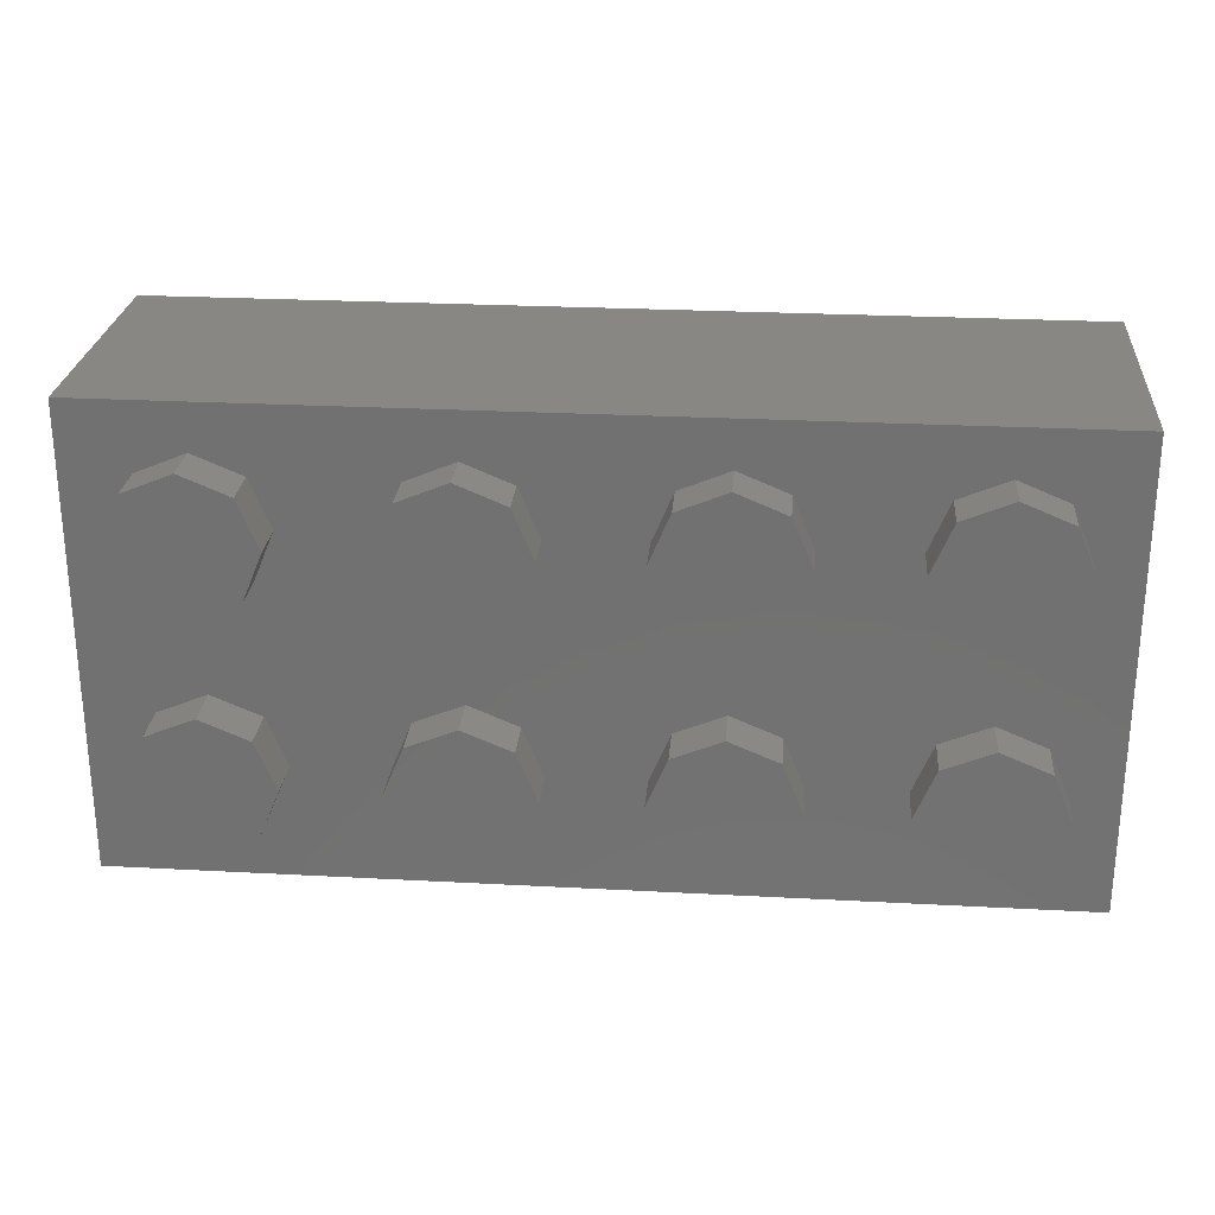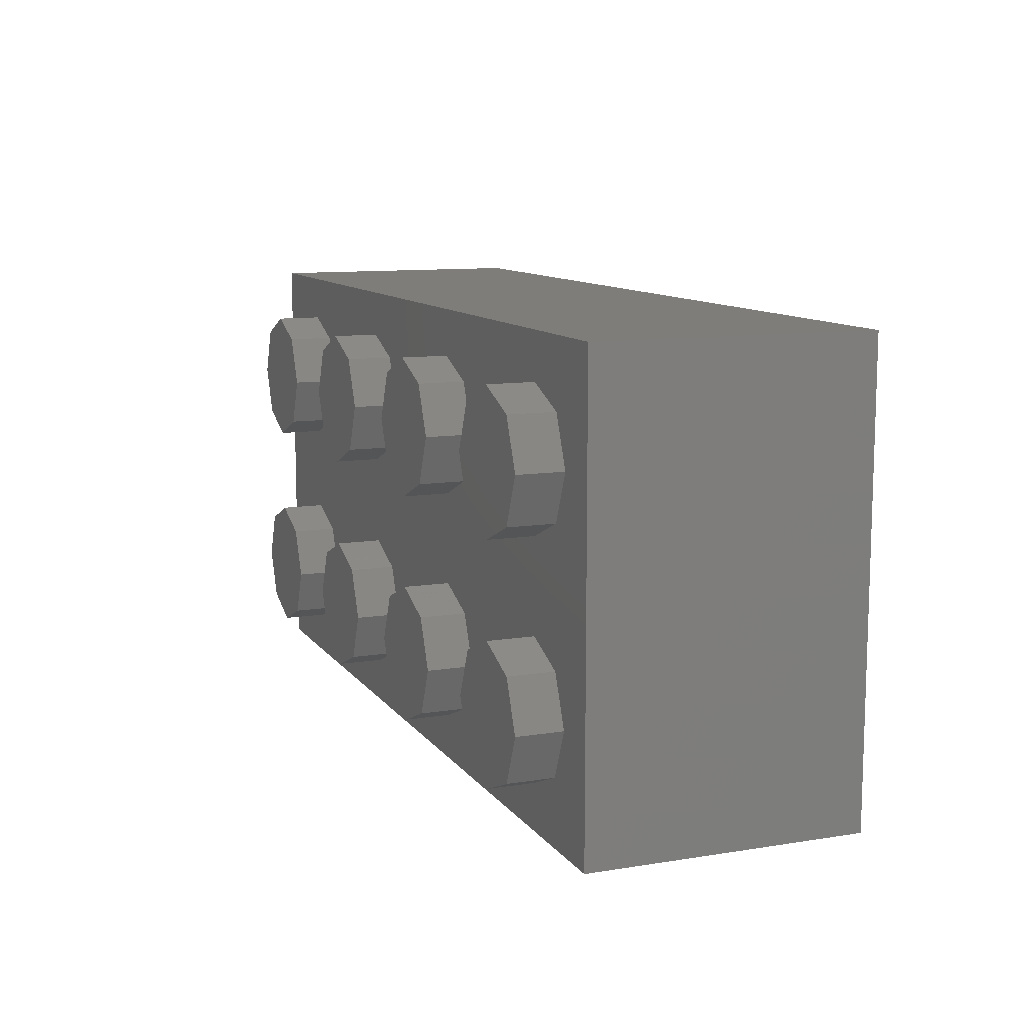
<metadata>
{"format":"stl","ext":"stl","renderer":"f3d","projection":"perspective","resolution":1024,"background":"white","views":[{"elev":25.7,"azim":4.9,"up":"+Z"},{"elev":10.8,"azim":68.4,"up":"+Z"}]}
</metadata>
<code>
# stl→obj: 431 verts, 646 faces
v -1.6 0 -0.8
v -1.6 0.96 -0.8
v 1.6 0.96 -0.8
v 1.6 0 -0.8
v 1.6 0 0.8
v 1.6 0.96 0.8
v -1.6 0.96 0.8
v -1.6 0 0.8
v 1.44 0.96 0.64
v -1.44 0.96 0.64
v -1.44 0.96 -0.64
v 1.44 0.96 -0.64
v 1.04 0.96 0
v 1.12 0.96 0
v 1.026 0.96 -0.2263
v 0.9697 0.96 -0.1697
v 0.8 0.96 -0.32
v 0.8 0.96 -0.24
v 0.5737 0.96 -0.2263
v 0.6303 0.96 -0.1697
v 0.48 0.96 -0
v 0.56 0.96 -0
v 0.5737 0.96 0.2263
v 0.6303 0.96 0.1697
v 0.8 0.96 0.32
v 0.8 0.96 0.24
v 1.026 0.96 0.2263
v 0.9697 0.96 0.1697
v 1.12 0.16 0
v 1.026 0.16 -0.2263
v 0.8 0.16 -0.32
v 0.5737 0.16 -0.2263
v 0.48 0.16 -0
v 0.5737 0.16 0.2263
v 0.8 0.16 0.32
v 1.026 0.16 0.2263
v 1.04 0.16 0
v 0.9697 0.16 -0.1697
v 0.8 0.16 -0.24
v 0.6303 0.16 -0.1697
v 0.56 0.16 -0
v 0.6303 0.16 0.1697
v 0.8 0.16 0.24
v 0.9697 0.16 0.1697
v 0.24 0.96 0
v 0.32 0.96 0
v 0.2263 0.96 -0.2263
v 0.1697 0.96 -0.1697
v 0 0.96 -0.32
v 0 0.96 -0.24
v -0.2263 0.96 -0.2263
v -0.1697 0.96 -0.1697
v -0.32 0.96 -0
v -0.24 0.96 -0
v -0.2263 0.96 0.2263
v -0.1697 0.96 0.1697
v -0 0.96 0.32
v -0 0.96 0.24
v 0.2263 0.96 0.2263
v 0.1697 0.96 0.1697
v 0.32 0.16 0
v 0.2263 0.16 -0.2263
v 0 0.16 -0.32
v -0.2263 0.16 -0.2263
v -0.32 0.16 -0
v -0.2263 0.16 0.2263
v -0 0.16 0.32
v 0.2263 0.16 0.2263
v 0.24 0.16 0
v 0.1697 0.16 -0.1697
v 0 0.16 -0.24
v -0.1697 0.16 -0.1697
v -0.24 0.16 -0
v -0.1697 0.16 0.1697
v -0 0.16 0.24
v 0.1697 0.16 0.1697
v -0.56 0.96 0
v -0.48 0.96 0
v -0.5737 0.96 -0.2263
v -0.6303 0.96 -0.1697
v -0.8 0.96 -0.32
v -0.8 0.96 -0.24
v -1.026 0.96 -0.2263
v -0.9697 0.96 -0.1697
v -1.12 0.96 -0
v -1.04 0.96 -0
v -1.026 0.96 0.2263
v -0.9697 0.96 0.1697
v -0.8 0.96 0.32
v -0.8 0.96 0.24
v -0.5737 0.96 0.2263
v -0.6303 0.96 0.1697
v -0.48 0.16 0
v -0.5737 0.16 -0.2263
v -0.8 0.16 -0.32
v -1.026 0.16 -0.2263
v -1.12 0.16 -0
v -1.026 0.16 0.2263
v -0.8 0.16 0.32
v -0.5737 0.16 0.2263
v -0.56 0.16 0
v -0.6303 0.16 -0.1697
v -0.8 0.16 -0.24
v -0.9697 0.16 -0.1697
v -1.04 0.16 -0
v -0.9697 0.16 0.1697
v -0.8 0.16 0.24
v -0.6303 0.16 0.1697
v -1.44 0.16 0.64
v 1.44 0.16 0.64
v 1.44 0.16 -0.64
v -1.44 0.16 -0.64
v 1.44 -0.16 0.4
v 1.44 0 0.4
v 1.37 0 0.5697
v 1.37 -0.16 0.5697
v 1.2 0 0.64
v 1.2 -0.16 0.64
v 1.03 0 0.5697
v 1.03 -0.16 0.5697
v 0.96 0 0.4
v 0.96 -0.16 0.4
v 1.03 0 0.2303
v 1.03 -0.16 0.2303
v 1.2 0 0.16
v 1.2 -0.16 0.16
v 1.37 0 0.2303
v 1.37 -0.16 0.2303
v 0.64 -0.16 0.4
v 0.64 0 0.4
v 0.5697 0 0.5697
v 0.5697 -0.16 0.5697
v 0.4 0 0.64
v 0.4 -0.16 0.64
v 0.2303 0 0.5697
v 0.2303 -0.16 0.5697
v 0.16 0 0.4
v 0.16 -0.16 0.4
v 0.2303 0 0.2303
v 0.2303 -0.16 0.2303
v 0.4 0 0.16
v 0.4 -0.16 0.16
v 0.5697 0 0.2303
v 0.5697 -0.16 0.2303
v -0.16 -0.16 0.4
v -0.16 0 0.4
v -0.2303 0 0.5697
v -0.2303 -0.16 0.5697
v -0.4 0 0.64
v -0.4 -0.16 0.64
v -0.5697 0 0.5697
v -0.5697 -0.16 0.5697
v -0.64 0 0.4
v -0.64 -0.16 0.4
v -0.5697 0 0.2303
v -0.5697 -0.16 0.2303
v -0.4 0 0.16
v -0.4 -0.16 0.16
v -0.2303 0 0.2303
v -0.2303 -0.16 0.2303
v -0.96 -0.16 0.4
v -0.96 0 0.4
v -1.03 0 0.5697
v -1.03 -0.16 0.5697
v -1.2 0 0.64
v -1.2 -0.16 0.64
v -1.37 0 0.5697
v -1.37 -0.16 0.5697
v -1.44 0 0.4
v -1.44 -0.16 0.4
v -1.37 0 0.2303
v -1.37 -0.16 0.2303
v -1.2 0 0.16
v -1.2 -0.16 0.16
v -1.03 0 0.2303
v -1.03 -0.16 0.2303
v 1.44 -0.16 -0.4
v 1.44 0 -0.4
v 1.37 0 -0.2303
v 1.37 -0.16 -0.2303
v 1.2 0 -0.16
v 1.2 -0.16 -0.16
v 1.03 0 -0.2303
v 1.03 -0.16 -0.2303
v 0.96 0 -0.4
v 0.96 -0.16 -0.4
v 1.03 0 -0.5697
v 1.03 -0.16 -0.5697
v 1.2 0 -0.64
v 1.2 -0.16 -0.64
v 1.37 0 -0.5697
v 1.37 -0.16 -0.5697
v 0.64 -0.16 -0.4
v 0.64 0 -0.4
v 0.5697 0 -0.2303
v 0.5697 -0.16 -0.2303
v 0.4 0 -0.16
v 0.4 -0.16 -0.16
v 0.2303 0 -0.2303
v 0.2303 -0.16 -0.2303
v 0.16 0 -0.4
v 0.16 -0.16 -0.4
v 0.2303 0 -0.5697
v 0.2303 -0.16 -0.5697
v 0.4 0 -0.64
v 0.4 -0.16 -0.64
v 0.5697 0 -0.5697
v 0.5697 -0.16 -0.5697
v -0.16 -0.16 -0.4
v -0.16 0 -0.4
v -0.2303 0 -0.2303
v -0.2303 -0.16 -0.2303
v -0.4 0 -0.16
v -0.4 -0.16 -0.16
v -0.5697 0 -0.2303
v -0.5697 -0.16 -0.2303
v -0.64 0 -0.4
v -0.64 -0.16 -0.4
v -0.5697 0 -0.5697
v -0.5697 -0.16 -0.5697
v -0.4 0 -0.64
v -0.4 -0.16 -0.64
v -0.2303 0 -0.5697
v -0.2303 -0.16 -0.5697
v -0.96 -0.16 -0.4
v -0.96 0 -0.4
v -1.03 0 -0.2303
v -1.03 -0.16 -0.2303
v -1.2 0 -0.16
v -1.2 -0.16 -0.16
v -1.37 0 -0.2303
v -1.37 -0.16 -0.2303
v -1.44 0 -0.4
v -1.44 -0.16 -0.4
v -1.37 0 -0.5697
v -1.37 -0.16 -0.5697
v -1.2 0 -0.64
v -1.2 -0.16 -0.64
v -1.03 0 -0.5697
v -1.03 -0.16 -0.5697
v 1.2 -0.16 0.4
v 0.4 -0.16 0.4
v -0.4 -0.16 0.4
v -1.2 -0.16 0.4
v 1.2 -0.16 -0.4
v 0.4 -0.16 -0.4
v -0.4 -0.16 -0.4
v -1.2 -0.16 -0.4
v 1.52 0.08 -0.8
v 1.52 0.88 -0.8
v -1.52 0.88 -0.8
v -1.52 0.08 -0.8
v -1.52 0.08 -0.81
v 1.52 0.08 -0.81
v -1.52 0.88 -0.81
v 1.52 0.88 -0.81
v -1.14 0.48 -0.81
v -1.094 0.4891 -0.81
v -1.02 0.48 -0.81
v -1.055 0.5151 -0.81
v -1.029 0.5541 -0.81
v -1.02 0.6 -0.81
v -1.26 0.6 -0.81
v -1.251 0.5541 -0.81
v -1.26 0.48 -0.81
v -1.225 0.5151 -0.81
v -1.186 0.4891 -0.81
v -1.14 0.72 -0.81
v -1.186 0.7109 -0.81
v -1.26 0.72 -0.81
v -1.225 0.6849 -0.81
v -1.251 0.6459 -0.81
v -1.029 0.6459 -0.81
v -1.02 0.72 -0.81
v -1.055 0.6849 -0.81
v -1.094 0.7109 -0.81
v -0.76 0.48 -0.81
v -0.7141 0.4891 -0.81
v -0.64 0.48 -0.81
v -0.6751 0.5151 -0.81
v -0.6491 0.5541 -0.81
v -0.64 0.6 -0.81
v -0.88 0.6 -0.81
v -0.8709 0.5541 -0.81
v -0.88 0.48 -0.81
v -0.8449 0.5151 -0.81
v -0.8059 0.4891 -0.81
v -0.76 0.72 -0.81
v -0.8059 0.7109 -0.81
v -0.88 0.72 -0.81
v -0.8449 0.6849 -0.81
v -0.8709 0.6459 -0.81
v -0.6491 0.6459 -0.81
v -0.64 0.72 -0.81
v -0.6751 0.6849 -0.81
v -0.7141 0.7109 -0.81
v -0.38 0.48 -0.81
v -0.3341 0.4891 -0.81
v -0.26 0.48 -0.81
v -0.2951 0.5151 -0.81
v -0.2691 0.5541 -0.81
v -0.26 0.6 -0.81
v -0.5 0.6 -0.81
v -0.4909 0.5541 -0.81
v -0.5 0.48 -0.81
v -0.4649 0.5151 -0.81
v -0.4259 0.4891 -0.81
v -0.38 0.72 -0.81
v -0.4259 0.7109 -0.81
v -0.5 0.72 -0.81
v -0.4649 0.6849 -0.81
v -0.4909 0.6459 -0.81
v -0.2691 0.6459 -0.81
v -0.26 0.72 -0.81
v -0.2951 0.6849 -0.81
v -0.3341 0.7109 -0.81
v 0 0.48 -0.81
v 0.04592 0.4891 -0.81
v 0.12 0.48 -0.81
v 0.08485 0.5151 -0.81
v 0.1109 0.5541 -0.81
v 0.12 0.6 -0.81
v -0.12 0.6 -0.81
v -0.1109 0.5541 -0.81
v -0.12 0.48 -0.81
v -0.08485 0.5151 -0.81
v -0.04592 0.4891 -0.81
v -0 0.72 -0.81
v -0.04592 0.7109 -0.81
v -0.12 0.72 -0.81
v -0.08485 0.6849 -0.81
v -0.1109 0.6459 -0.81
v 0.1109 0.6459 -0.81
v 0.12 0.72 -0.81
v 0.08485 0.6849 -0.81
v 0.04592 0.7109 -0.81
v 0.38 0.48 -0.81
v 0.4259 0.4891 -0.81
v 0.5 0.48 -0.81
v 0.4649 0.5151 -0.81
v 0.4909 0.5541 -0.81
v 0.5 0.6 -0.81
v 0.26 0.6 -0.81
v 0.2691 0.5541 -0.81
v 0.26 0.48 -0.81
v 0.2951 0.5151 -0.81
v 0.3341 0.4891 -0.81
v 0.38 0.72 -0.81
v 0.3341 0.7109 -0.81
v 0.26 0.72 -0.81
v 0.2951 0.6849 -0.81
v 0.2691 0.6459 -0.81
v 0.4909 0.6459 -0.81
v 0.5 0.72 -0.81
v 0.4649 0.6849 -0.81
v 0.4259 0.7109 -0.81
v 0.76 0.48 -0.81
v 0.8059 0.4891 -0.81
v 0.88 0.48 -0.81
v 0.8449 0.5151 -0.81
v 0.8709 0.5541 -0.81
v 0.88 0.6 -0.81
v 0.64 0.6 -0.81
v 0.6491 0.5541 -0.81
v 0.64 0.48 -0.81
v 0.6751 0.5151 -0.81
v 0.7141 0.4891 -0.81
v 0.76 0.72 -0.81
v 0.7141 0.7109 -0.81
v 0.64 0.72 -0.81
v 0.6751 0.6849 -0.81
v 0.6491 0.6459 -0.81
v 0.8709 0.6459 -0.81
v 0.88 0.72 -0.81
v 0.8449 0.6849 -0.81
v 0.8059 0.7109 -0.81
v 1.14 0.48 -0.81
v 1.186 0.4891 -0.81
v 1.26 0.48 -0.81
v 1.225 0.5151 -0.81
v 1.251 0.5541 -0.81
v 1.26 0.6 -0.81
v 1.02 0.6 -0.81
v 1.029 0.5541 -0.81
v 1.02 0.48 -0.81
v 1.055 0.5151 -0.81
v 1.094 0.4891 -0.81
v 1.14 0.72 -0.81
v 1.094 0.7109 -0.81
v 1.02 0.72 -0.81
v 1.055 0.6849 -0.81
v 1.029 0.6459 -0.81
v 1.251 0.6459 -0.81
v 1.26 0.72 -0.81
v 1.225 0.6849 -0.81
v 1.186 0.7109 -0.81
v -1.14 0.6 -0.81
v -0.76 0.6 -0.81
v -0.38 0.6 -0.81
v 0 0.6 -0.81
v 0.38 0.6 -0.81
v 0.76 0.6 -0.81
v 1.14 0.6 -0.81
v -1.26 0.2 -0.81
v 1.26 0.2 -0.81
v -1.26 0.372 -0.81
v 1.26 0.372 -0.81
v -0.88 0.372 -0.81
v -0.88 0.2 -0.81
v -1.02 0.2 -0.81
v -1.02 0.372 -0.81
v -0.5 0.372 -0.81
v -0.5 0.2 -0.81
v -0.64 0.2 -0.81
v -0.64 0.372 -0.81
v -0.12 0.372 -0.81
v -0.12 0.2 -0.81
v -0.26 0.2 -0.81
v -0.26 0.372 -0.81
v 0.26 0.372 -0.81
v 0.26 0.2 -0.81
v 0.12 0.2 -0.81
v 0.12 0.372 -0.81
v 0.64 0.372 -0.81
v 0.64 0.2 -0.81
v 0.5 0.2 -0.81
v 0.5 0.372 -0.81
v 1.02 0.372 -0.81
v 1.02 0.2 -0.81
v 0.88 0.2 -0.81
v 0.88 0.372 -0.81
f 1 2 3
f 1 3 4
f 5 6 7
f 5 7 8
f 6 9 10
f 6 10 7
f 7 10 11
f 7 11 2
f 2 11 12
f 2 12 3
f 3 12 9
f 3 9 6
f 13 14 15
f 13 15 16
f 16 15 17
f 16 17 18
f 18 17 19
f 18 19 20
f 20 19 21
f 20 21 22
f 22 21 23
f 22 23 24
f 24 23 25
f 24 25 26
f 26 25 27
f 26 27 28
f 28 27 14
f 28 14 13
f 14 29 30
f 14 30 15
f 15 30 31
f 15 31 17
f 17 31 32
f 17 32 19
f 19 32 33
f 19 33 21
f 21 33 34
f 21 34 23
f 23 34 35
f 23 35 25
f 25 35 36
f 25 36 27
f 27 36 29
f 27 29 14
f 37 13 16
f 37 16 38
f 38 16 18
f 38 18 39
f 39 18 20
f 39 20 40
f 40 20 22
f 40 22 41
f 41 22 24
f 41 24 42
f 42 24 26
f 42 26 43
f 43 26 28
f 43 28 44
f 44 28 13
f 44 13 37
f 45 46 47
f 45 47 48
f 48 47 49
f 48 49 50
f 50 49 51
f 50 51 52
f 52 51 53
f 52 53 54
f 54 53 55
f 54 55 56
f 56 55 57
f 56 57 58
f 58 57 59
f 58 59 60
f 60 59 46
f 60 46 45
f 46 61 62
f 46 62 47
f 47 62 63
f 47 63 49
f 49 63 64
f 49 64 51
f 51 64 65
f 51 65 53
f 53 65 66
f 53 66 55
f 55 66 67
f 55 67 57
f 57 67 68
f 57 68 59
f 59 68 61
f 59 61 46
f 69 45 48
f 69 48 70
f 70 48 50
f 70 50 71
f 71 50 52
f 71 52 72
f 72 52 54
f 72 54 73
f 73 54 56
f 73 56 74
f 74 56 58
f 74 58 75
f 75 58 60
f 75 60 76
f 76 60 45
f 76 45 69
f 77 78 79
f 77 79 80
f 80 79 81
f 80 81 82
f 82 81 83
f 82 83 84
f 84 83 85
f 84 85 86
f 86 85 87
f 86 87 88
f 88 87 89
f 88 89 90
f 90 89 91
f 90 91 92
f 92 91 78
f 92 78 77
f 78 93 94
f 78 94 79
f 79 94 95
f 79 95 81
f 81 95 96
f 81 96 83
f 83 96 97
f 83 97 85
f 85 97 98
f 85 98 87
f 87 98 99
f 87 99 89
f 89 99 100
f 89 100 91
f 91 100 93
f 91 93 78
f 101 77 80
f 101 80 102
f 102 80 82
f 102 82 103
f 103 82 84
f 103 84 104
f 104 84 86
f 104 86 105
f 105 86 88
f 105 88 106
f 106 88 90
f 106 90 107
f 107 90 92
f 107 92 108
f 108 92 77
f 108 77 101
f 109 110 111
f 109 111 112
f 109 10 9
f 109 9 110
f 112 11 10
f 112 10 109
f 111 12 11
f 111 11 112
f 110 9 12
f 110 12 111
f 8 7 2
f 8 2 1
f 4 3 6
f 4 6 5
f 1 4 5
f 1 5 8
f 113 114 115
f 113 115 116
f 116 115 117
f 116 117 118
f 118 117 119
f 118 119 120
f 120 119 121
f 120 121 122
f 122 121 123
f 122 123 124
f 124 123 125
f 124 125 126
f 126 125 127
f 126 127 128
f 128 127 114
f 128 114 113
f 129 130 131
f 129 131 132
f 132 131 133
f 132 133 134
f 134 133 135
f 134 135 136
f 136 135 137
f 136 137 138
f 138 137 139
f 138 139 140
f 140 139 141
f 140 141 142
f 142 141 143
f 142 143 144
f 144 143 130
f 144 130 129
f 145 146 147
f 145 147 148
f 148 147 149
f 148 149 150
f 150 149 151
f 150 151 152
f 152 151 153
f 152 153 154
f 154 153 155
f 154 155 156
f 156 155 157
f 156 157 158
f 158 157 159
f 158 159 160
f 160 159 146
f 160 146 145
f 161 162 163
f 161 163 164
f 164 163 165
f 164 165 166
f 166 165 167
f 166 167 168
f 168 167 169
f 168 169 170
f 170 169 171
f 170 171 172
f 172 171 173
f 172 173 174
f 174 173 175
f 174 175 176
f 176 175 162
f 176 162 161
f 177 178 179
f 177 179 180
f 180 179 181
f 180 181 182
f 182 181 183
f 182 183 184
f 184 183 185
f 184 185 186
f 186 185 187
f 186 187 188
f 188 187 189
f 188 189 190
f 190 189 191
f 190 191 192
f 192 191 178
f 192 178 177
f 193 194 195
f 193 195 196
f 196 195 197
f 196 197 198
f 198 197 199
f 198 199 200
f 200 199 201
f 200 201 202
f 202 201 203
f 202 203 204
f 204 203 205
f 204 205 206
f 206 205 207
f 206 207 208
f 208 207 194
f 208 194 193
f 209 210 211
f 209 211 212
f 212 211 213
f 212 213 214
f 214 213 215
f 214 215 216
f 216 215 217
f 216 217 218
f 218 217 219
f 218 219 220
f 220 219 221
f 220 221 222
f 222 221 223
f 222 223 224
f 224 223 210
f 224 210 209
f 225 226 227
f 225 227 228
f 228 227 229
f 228 229 230
f 230 229 231
f 230 231 232
f 232 231 233
f 232 233 234
f 234 233 235
f 234 235 236
f 236 235 237
f 236 237 238
f 238 237 239
f 238 239 240
f 240 239 226
f 240 226 225
f 241 113 116
f 241 116 118
f 241 118 120
f 241 120 122
f 241 122 124
f 241 124 126
f 241 126 128
f 241 128 113
f 242 129 132
f 242 132 134
f 242 134 136
f 242 136 138
f 242 138 140
f 242 140 142
f 242 142 144
f 242 144 129
f 243 145 148
f 243 148 150
f 243 150 152
f 243 152 154
f 243 154 156
f 243 156 158
f 243 158 160
f 243 160 145
f 244 161 164
f 244 164 166
f 244 166 168
f 244 168 170
f 244 170 172
f 244 172 174
f 244 174 176
f 244 176 161
f 245 177 180
f 245 180 182
f 245 182 184
f 245 184 186
f 245 186 188
f 245 188 190
f 245 190 192
f 245 192 177
f 246 193 196
f 246 196 198
f 246 198 200
f 246 200 202
f 246 202 204
f 246 204 206
f 246 206 208
f 246 208 193
f 247 209 212
f 247 212 214
f 247 214 216
f 247 216 218
f 247 218 220
f 247 220 222
f 247 222 224
f 247 224 209
f 248 225 228
f 248 228 230
f 248 230 232
f 248 232 234
f 248 234 236
f 248 236 238
f 248 238 240
f 248 240 225
f 249 250 251
f 249 251 252
f 253 254 249
f 253 249 252
f 255 253 252
f 255 252 251
f 256 255 251
f 256 251 250
f 254 256 250
f 254 250 249
f 257 258 259
f 258 260 259
f 260 261 259
f 261 262 259
f 263 264 265
f 264 266 265
f 266 267 265
f 267 257 265
f 268 269 270
f 269 271 270
f 271 272 270
f 272 263 270
f 262 273 274
f 273 275 274
f 275 276 274
f 276 268 274
f 277 278 279
f 278 280 279
f 280 281 279
f 281 282 279
f 283 284 285
f 284 286 285
f 286 287 285
f 287 277 285
f 288 289 290
f 289 291 290
f 291 292 290
f 292 283 290
f 282 293 294
f 293 295 294
f 295 296 294
f 296 288 294
f 297 298 299
f 298 300 299
f 300 301 299
f 301 302 299
f 303 304 305
f 304 306 305
f 306 307 305
f 307 297 305
f 308 309 310
f 309 311 310
f 311 312 310
f 312 303 310
f 302 313 314
f 313 315 314
f 315 316 314
f 316 308 314
f 317 318 319
f 318 320 319
f 320 321 319
f 321 322 319
f 323 324 325
f 324 326 325
f 326 327 325
f 327 317 325
f 328 329 330
f 329 331 330
f 331 332 330
f 332 323 330
f 322 333 334
f 333 335 334
f 335 336 334
f 336 328 334
f 337 338 339
f 338 340 339
f 340 341 339
f 341 342 339
f 343 344 345
f 344 346 345
f 346 347 345
f 347 337 345
f 348 349 350
f 349 351 350
f 351 352 350
f 352 343 350
f 342 353 354
f 353 355 354
f 355 356 354
f 356 348 354
f 357 358 359
f 358 360 359
f 360 361 359
f 361 362 359
f 363 364 365
f 364 366 365
f 366 367 365
f 367 357 365
f 368 369 370
f 369 371 370
f 371 372 370
f 372 363 370
f 362 373 374
f 373 375 374
f 375 376 374
f 376 368 374
f 377 378 379
f 378 380 379
f 380 381 379
f 381 382 379
f 383 384 385
f 384 386 385
f 386 387 385
f 387 377 385
f 388 389 390
f 389 391 390
f 391 392 390
f 392 383 390
f 382 393 394
f 393 395 394
f 395 396 394
f 396 388 394
f 262 261 397
f 261 260 397
f 260 258 397
f 258 257 397
f 257 267 397
f 267 266 397
f 266 264 397
f 264 263 397
f 263 272 397
f 272 271 397
f 271 269 397
f 269 268 397
f 268 276 397
f 276 275 397
f 275 273 397
f 273 262 397
f 282 281 398
f 281 280 398
f 280 278 398
f 278 277 398
f 277 287 398
f 287 286 398
f 286 284 398
f 284 283 398
f 283 292 398
f 292 291 398
f 291 289 398
f 289 288 398
f 288 296 398
f 296 295 398
f 295 293 398
f 293 282 398
f 302 301 399
f 301 300 399
f 300 298 399
f 298 297 399
f 297 307 399
f 307 306 399
f 306 304 399
f 304 303 399
f 303 312 399
f 312 311 399
f 311 309 399
f 309 308 399
f 308 316 399
f 316 315 399
f 315 313 399
f 313 302 399
f 322 321 400
f 321 320 400
f 320 318 400
f 318 317 400
f 317 327 400
f 327 326 400
f 326 324 400
f 324 323 400
f 323 332 400
f 332 331 400
f 331 329 400
f 329 328 400
f 328 336 400
f 336 335 400
f 335 333 400
f 333 322 400
f 342 341 401
f 341 340 401
f 340 338 401
f 338 337 401
f 337 347 401
f 347 346 401
f 346 344 401
f 344 343 401
f 343 352 401
f 352 351 401
f 351 349 401
f 349 348 401
f 348 356 401
f 356 355 401
f 355 353 401
f 353 342 401
f 362 361 402
f 361 360 402
f 360 358 402
f 358 357 402
f 357 367 402
f 367 366 402
f 366 364 402
f 364 363 402
f 363 372 402
f 372 371 402
f 371 369 402
f 369 368 402
f 368 376 402
f 376 375 402
f 375 373 402
f 373 362 402
f 382 381 403
f 381 380 403
f 380 378 403
f 378 377 403
f 377 387 403
f 387 386 403
f 386 384 403
f 384 383 403
f 383 392 403
f 392 391 403
f 391 389 403
f 389 388 403
f 388 396 403
f 396 395 403
f 395 393 403
f 393 382 403
f 253 404 405
f 253 405 254
f 253 255 270
f 253 270 404
f 270 255 256
f 270 256 394
f 394 256 254
f 394 254 405
f 406 265 379
f 406 379 407
f 408 409 410
f 408 410 411
f 412 413 414
f 412 414 415
f 416 417 418
f 416 418 419
f 420 421 422
f 420 422 423
f 424 425 426
f 424 426 427
f 428 429 430
f 428 430 431
f 259 274 290
f 259 290 285
f 279 294 310
f 279 310 305
f 299 314 330
f 299 330 325
f 319 334 350
f 319 350 345
f 339 354 370
f 339 370 365
f 359 374 390
f 359 390 385
f 423 422 417
f 423 417 416
f 427 426 421
f 427 421 420
f 431 430 425
f 431 425 424
f 407 405 429
f 407 429 428
f 419 418 413
f 419 413 412
f 415 414 409
f 415 409 408
f 411 410 404
f 411 404 406

</code>
